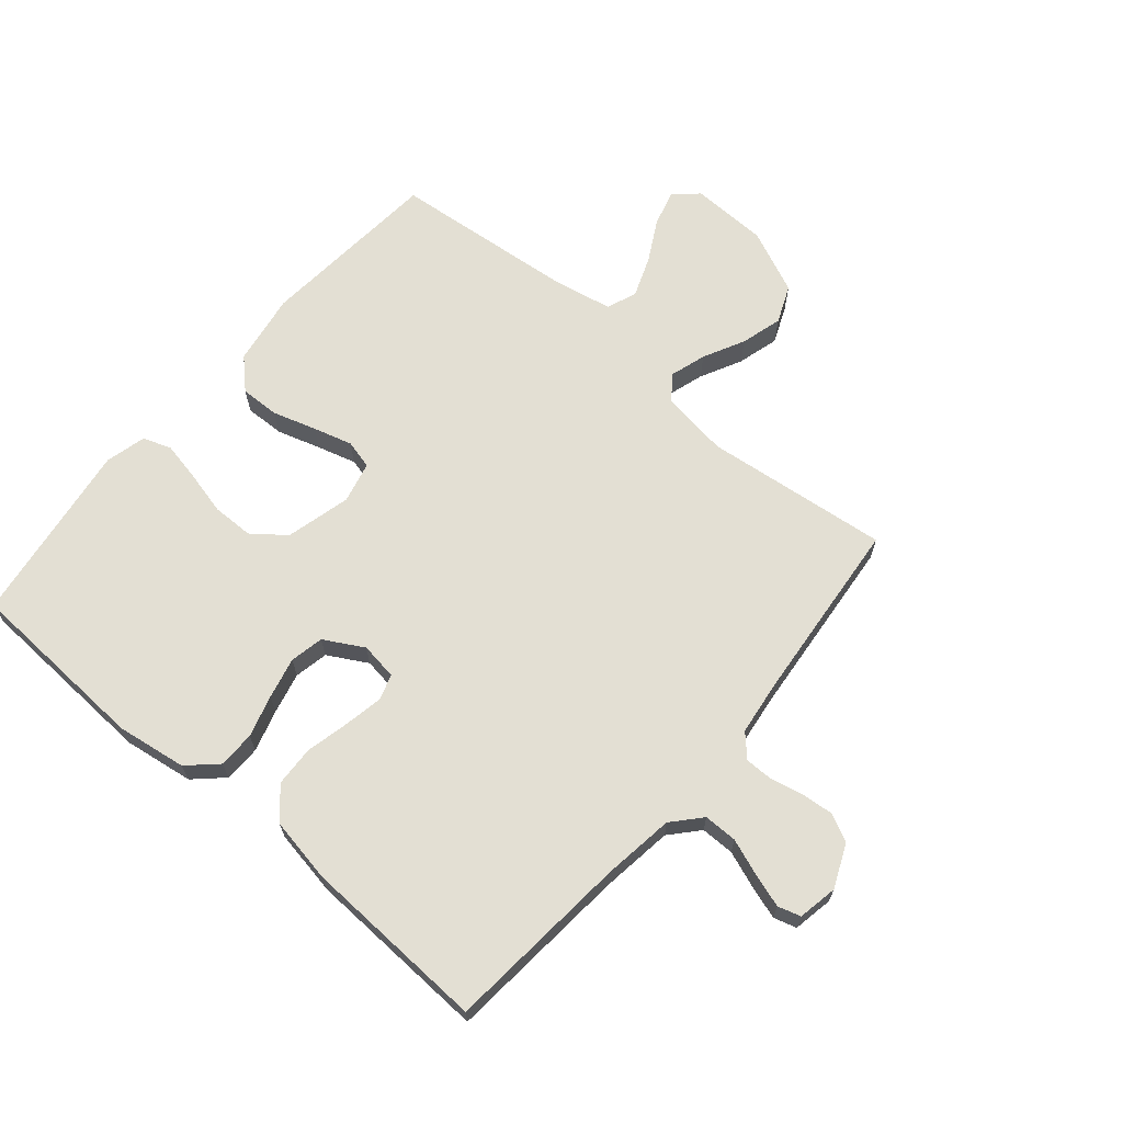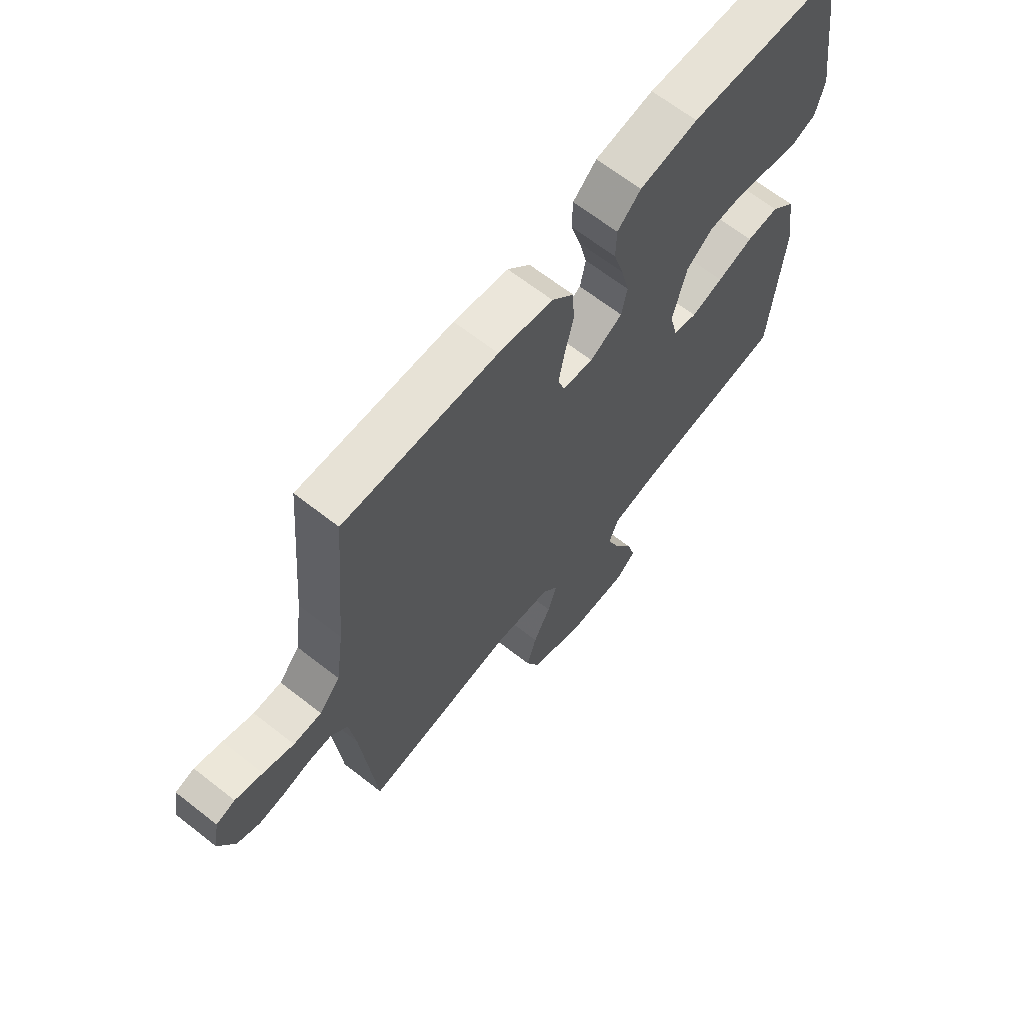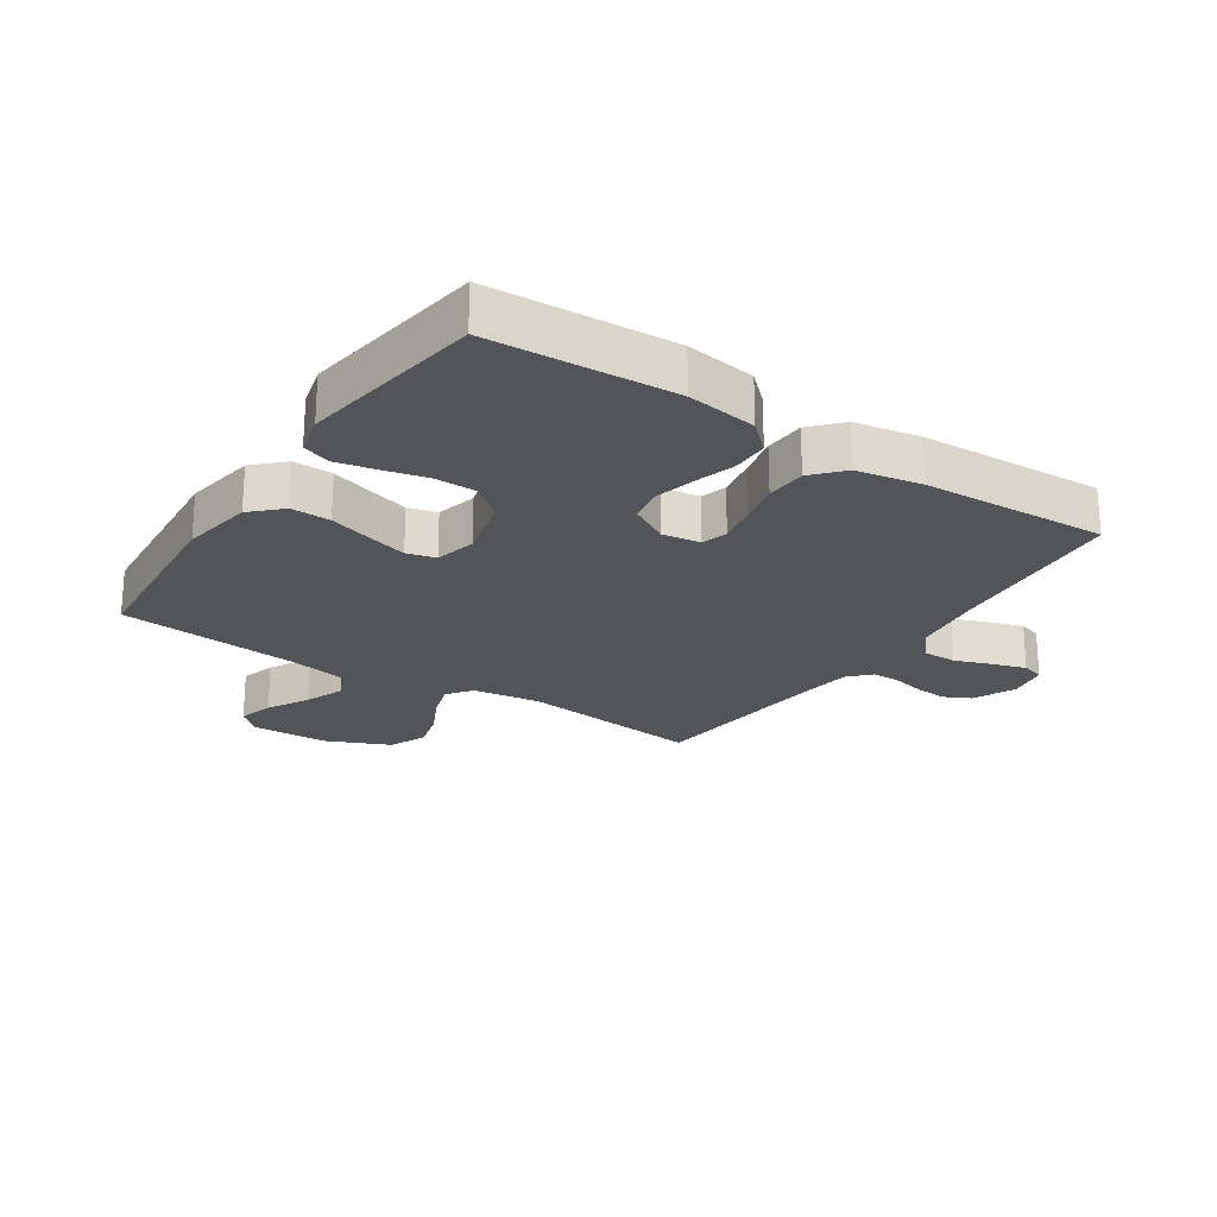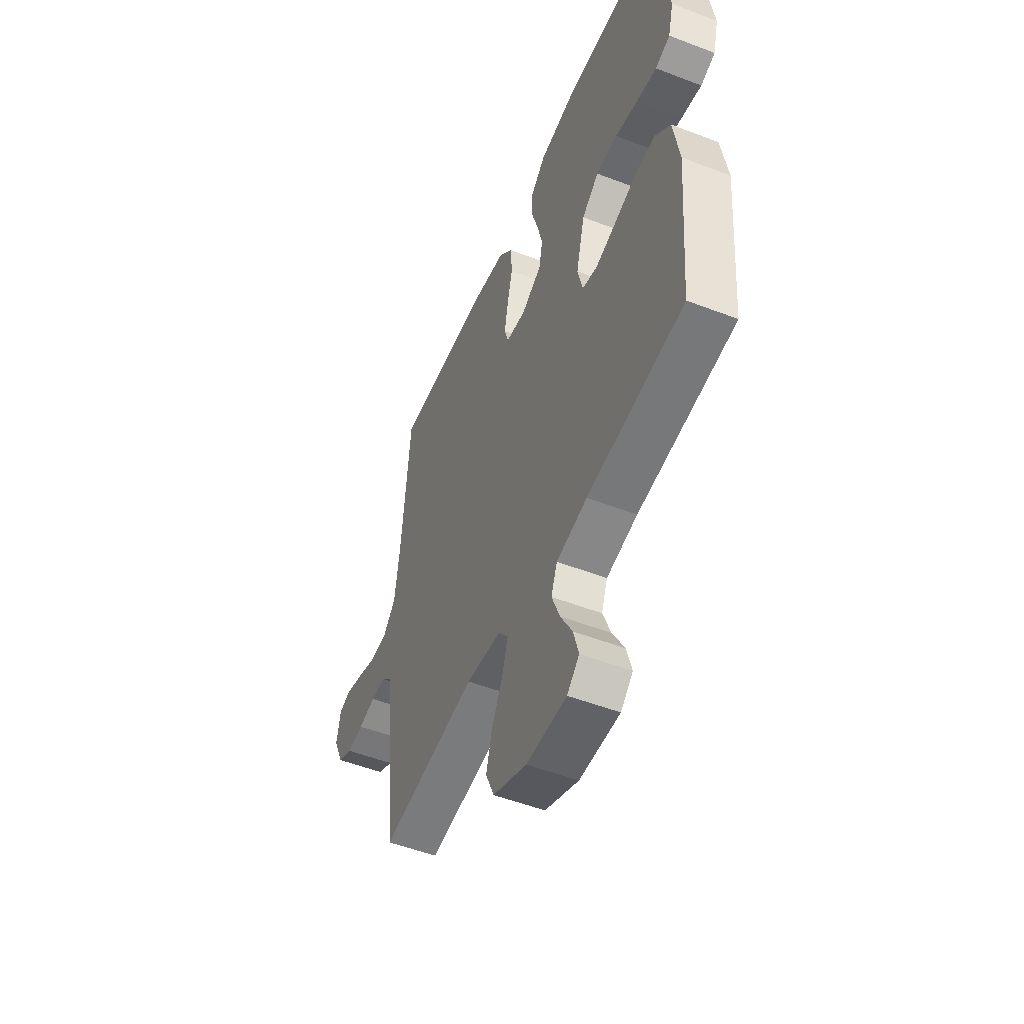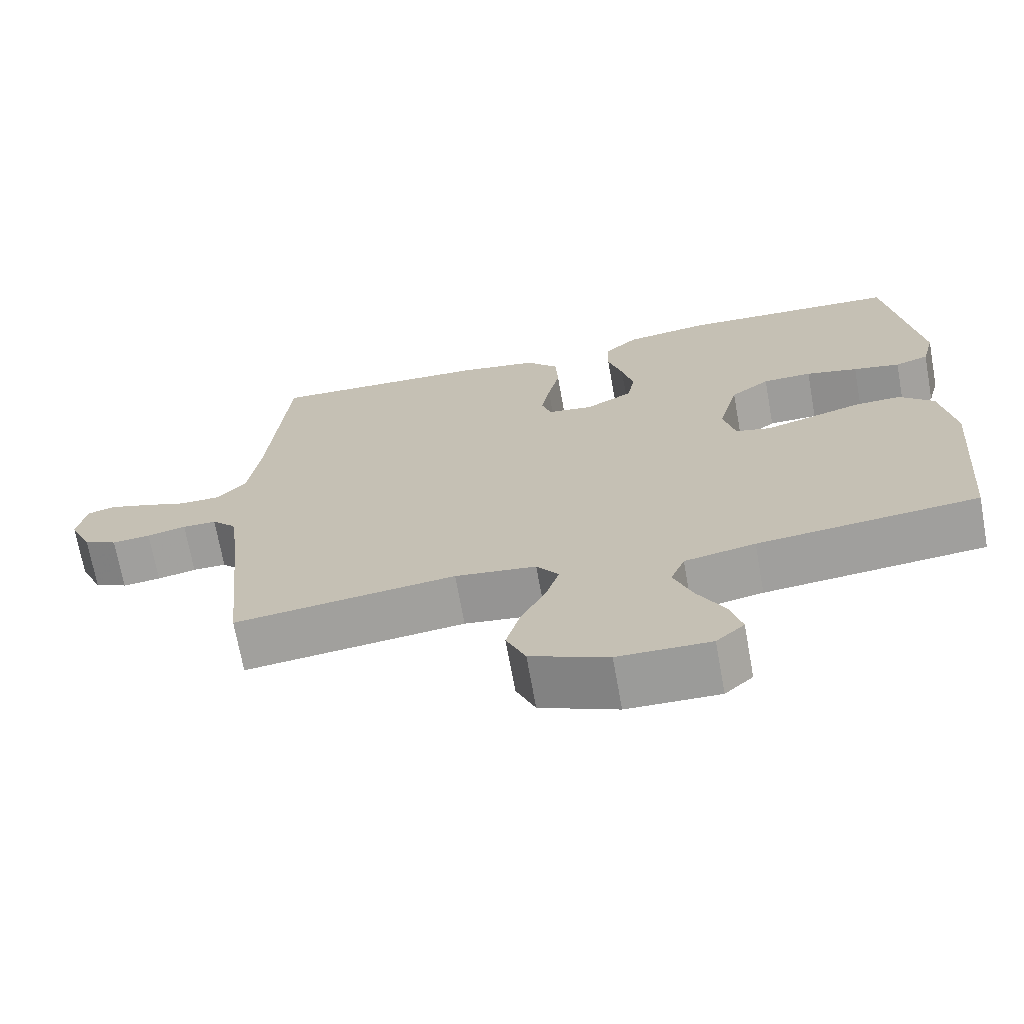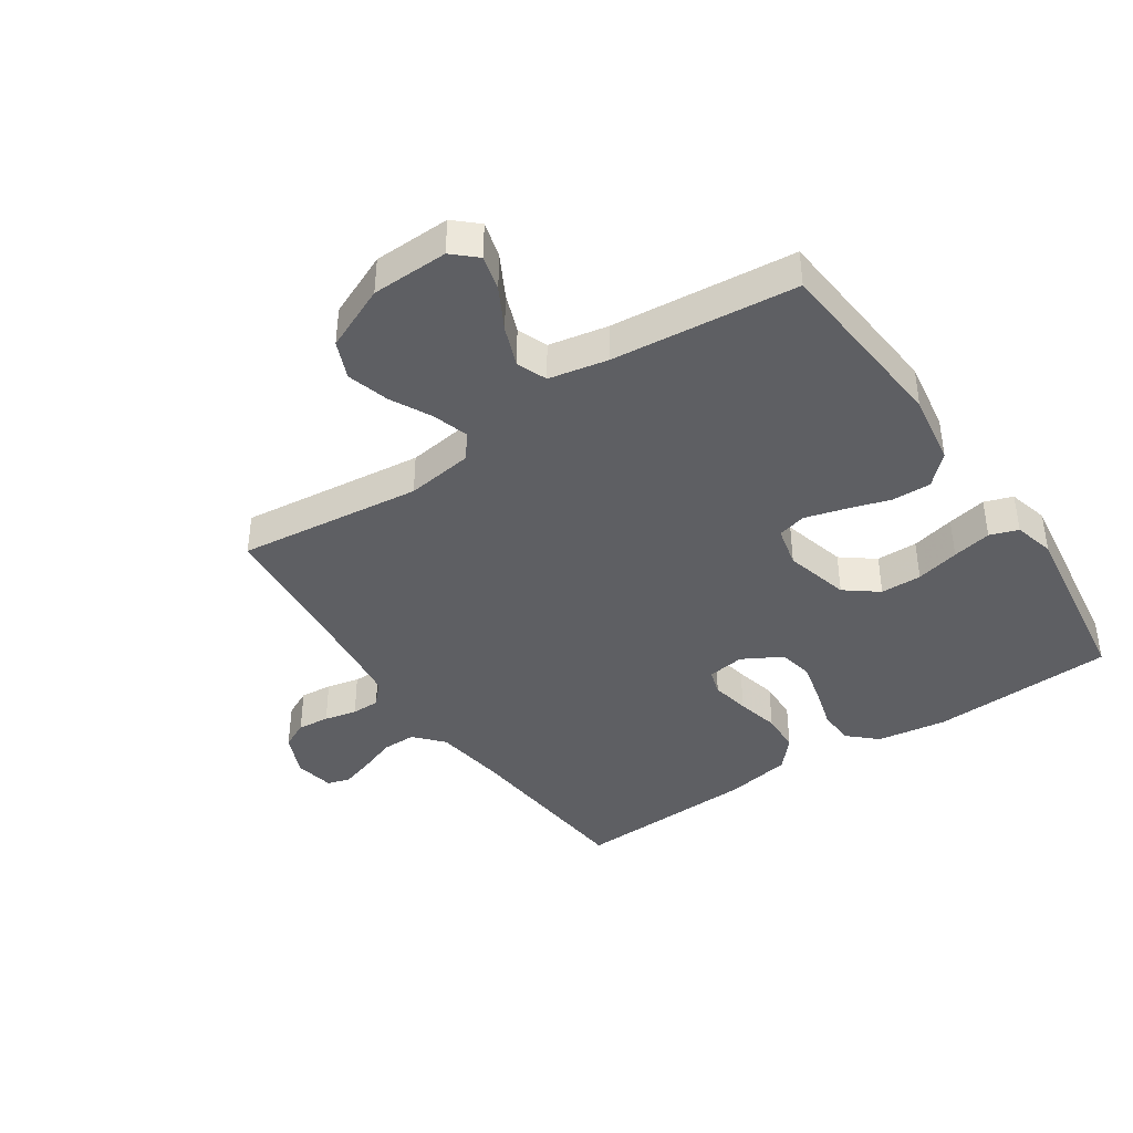
<metadata>
{"format":"obj","ext":"obj","renderer":"f3d","projection":"perspective","resolution":1024,"background":"white","views":[{"elev":66.9,"azim":40.4,"up":"+Y"},{"elev":65.8,"azim":128.2,"up":"+Z"},{"elev":-23.0,"azim":-33.6,"up":"+Y"},{"elev":-51.9,"azim":-112.6,"up":"+Z"},{"elev":-70.0,"azim":-169.8,"up":"+Z"},{"elev":-40.6,"azim":-145.9,"up":"+Y"}]}
</metadata>
<code>
v -0.5 0.07 -0.5
v -0.525 0.07 -0.2
v -0.506 0.07 -0.083
v -0.459 0.07 -0.037
v -0.395 0.07 -0.039
v -0.324 0.07 -0.061
v -0.261 0.07 -0.079
v -0.214 0.07 -0.067
v -0.198 0.07 0
v -0.225 0.07 0.106
v -0.278 0.07 0.147
v -0.345 0.07 0.148
v -0.416 0.07 0.131
v -0.48 0.07 0.118
v -0.526 0.07 0.134
v -0.543 0.07 0.2
v -0.5 0.07 0.5
v -0.2 0.07 0.515
v -0.086 0.07 0.498
v -0.04 0.07 0.455
v -0.039 0.07 0.395
v -0.059 0.07 0.327
v -0.075 0.07 0.26
v -0.064 0.07 0.205
v 0 0.07 0.169
v 0.061 0.07 0.178
v 0.074 0.07 0.22
v 0.062 0.07 0.283
v 0.046 0.07 0.353
v 0.049 0.07 0.419
v 0.093 0.07 0.468
v 0.2 0.07 0.487
v 0.5 0.07 0.5
v 0.526 0.07 0.2
v 0.542 0.07 0.083
v 0.583 0.07 0.037
v 0.638 0.07 0.037
v 0.698 0.07 0.059
v 0.752 0.07 0.076
v 0.789 0.07 0.065
v 0.801 0.07 0
v 0.77 0.07 -0.07
v 0.725 0.07 -0.092
v 0.673 0.07 -0.087
v 0.62 0.07 -0.075
v 0.574 0.07 -0.075
v 0.541 0.07 -0.11
v 0.529 0.07 -0.2
v 0.5 0.07 -0.5
v 0.2 0.07 -0.465
v 0.09 0.07 -0.48
v 0.06 0.07 -0.521
v 0.078 0.07 -0.579
v 0.112 0.07 -0.646
v 0.131 0.07 -0.714
v 0.105 0.07 -0.775
v 0 0.07 -0.821
v -0.125 0.07 -0.824
v -0.163 0.07 -0.789
v -0.147 0.07 -0.731
v -0.11 0.07 -0.663
v -0.085 0.07 -0.598
v -0.104 0.07 -0.549
v -0.2 0.07 -0.53
v -0.5 0 -0.5
v -0.525 0 -0.2
v -0.506 0 -0.083
v -0.459 0 -0.037
v -0.395 0 -0.039
v -0.324 0 -0.061
v -0.261 0 -0.079
v -0.214 0 -0.067
v -0.198 0 0
v -0.225 0 0.106
v -0.278 0 0.147
v -0.345 0 0.148
v -0.416 0 0.131
v -0.48 0 0.118
v -0.526 0 0.134
v -0.543 0 0.2
v -0.5 0 0.5
v -0.2 0 0.515
v -0.086 0 0.498
v -0.04 0 0.455
v -0.039 0 0.395
v -0.059 0 0.327
v -0.075 0 0.26
v -0.064 0 0.205
v 0 0 0.169
v 0.061 0 0.178
v 0.074 0 0.22
v 0.062 0 0.283
v 0.046 0 0.353
v 0.049 0 0.419
v 0.093 0 0.468
v 0.2 0 0.487
v 0.5 0 0.5
v 0.526 0 0.2
v 0.542 0 0.083
v 0.583 0 0.037
v 0.638 0 0.037
v 0.698 0 0.059
v 0.752 0 0.076
v 0.789 0 0.065
v 0.801 0 0
v 0.77 0 -0.07
v 0.725 0 -0.092
v 0.673 0 -0.087
v 0.62 0 -0.075
v 0.574 0 -0.075
v 0.541 0 -0.11
v 0.529 0 -0.2
v 0.5 0 -0.5
v 0.2 0 -0.465
v 0.09 0 -0.48
v 0.06 0 -0.521
v 0.078 0 -0.579
v 0.112 0 -0.646
v 0.131 0 -0.714
v 0.105 0 -0.775
v 0 0 -0.821
v -0.125 0 -0.824
v -0.163 0 -0.789
v -0.147 0 -0.731
v -0.11 0 -0.663
v -0.085 0 -0.598
v -0.104 0 -0.549
v -0.2 0 -0.53
f 59 60 61
f 58 59 61
f 57 58 61
f 56 57 61
f 55 56 61
f 54 55 61
f 53 54 61
f 52 53 61 62
f 51 52 62 63
f 48 49 50
f 47 48 50 51
f 51 63 64
f 47 51 64
f 46 47 64
f 43 44 45
f 42 43 45
f 41 42 45
f 40 41 45
f 39 40 45
f 38 39 45
f 37 38 45
f 36 37 45 46
f 32 33 34
f 31 32 34
f 30 31 34
f 29 30 34
f 28 29 34
f 27 28 34 35
f 35 36 46
f 27 35 46
f 26 27 46
f 20 21 22
f 19 20 22
f 18 19 22
f 17 18 22
f 16 17 22
f 15 16 22
f 14 15 22
f 13 14 22
f 12 13 22
f 11 12 22 23
f 10 11 23 24
f 4 5 6
f 3 4 6
f 2 3 6
f 1 2 6
f 64 1 6
f 64 6 7
f 25 26 46 64
f 9 10 24 25
f 8 9 25 64
f 7 8 64
f 125 124 123
f 125 123 122
f 125 122 121
f 125 121 120
f 125 120 119
f 125 119 118
f 125 118 117
f 126 125 117 116
f 127 126 116 115
f 114 113 112
f 115 114 112 111
f 128 127 115
f 128 115 111
f 128 111 110
f 109 108 107
f 109 107 106
f 109 106 105
f 109 105 104
f 109 104 103
f 109 103 102
f 109 102 101
f 110 109 101 100
f 98 97 96
f 98 96 95
f 98 95 94
f 98 94 93
f 98 93 92
f 99 98 92 91
f 110 100 99
f 110 99 91
f 110 91 90
f 86 85 84
f 86 84 83
f 86 83 82
f 86 82 81
f 86 81 80
f 86 80 79
f 86 79 78
f 86 78 77
f 86 77 76
f 87 86 76 75
f 88 87 75 74
f 70 69 68
f 70 68 67
f 70 67 66
f 70 66 65
f 70 65 128
f 71 70 128
f 128 110 90 89
f 89 88 74 73
f 128 89 73 72
f 128 72 71
f 1 65 66 2
f 2 66 67 3
f 3 67 68 4
f 4 68 69 5
f 5 69 70 6
f 6 70 71 7
f 7 71 72 8
f 8 72 73 9
f 9 73 74 10
f 10 74 75 11
f 11 75 76 12
f 12 76 77 13
f 13 77 78 14
f 14 78 79 15
f 15 79 80 16
f 16 80 81 17
f 17 81 82 18
f 18 82 83 19
f 19 83 84 20
f 20 84 85 21
f 21 85 86 22
f 22 86 87 23
f 23 87 88 24
f 24 88 89 25
f 25 89 90 26
f 26 90 91 27
f 27 91 92 28
f 28 92 93 29
f 29 93 94 30
f 30 94 95 31
f 31 95 96 32
f 32 96 97 33
f 33 97 98 34
f 34 98 99 35
f 35 99 100 36
f 36 100 101 37
f 37 101 102 38
f 38 102 103 39
f 39 103 104 40
f 40 104 105 41
f 41 105 106 42
f 42 106 107 43
f 43 107 108 44
f 44 108 109 45
f 45 109 110 46
f 46 110 111 47
f 47 111 112 48
f 48 112 113 49
f 49 113 114 50
f 50 114 115 51
f 51 115 116 52
f 52 116 117 53
f 53 117 118 54
f 54 118 119 55
f 55 119 120 56
f 56 120 121 57
f 57 121 122 58
f 58 122 123 59
f 59 123 124 60
f 60 124 125 61
f 61 125 126 62
f 62 126 127 63
f 63 127 128 64
f 64 128 65 1

</code>
